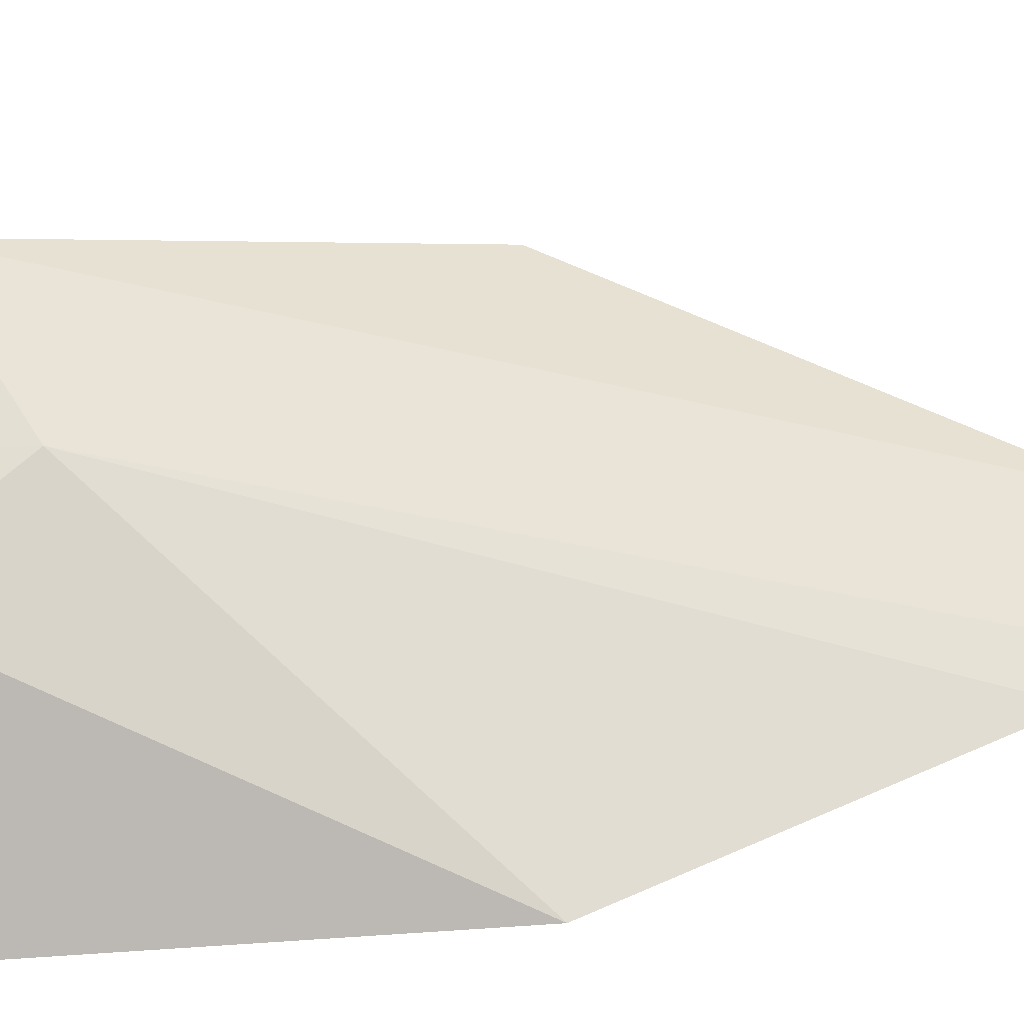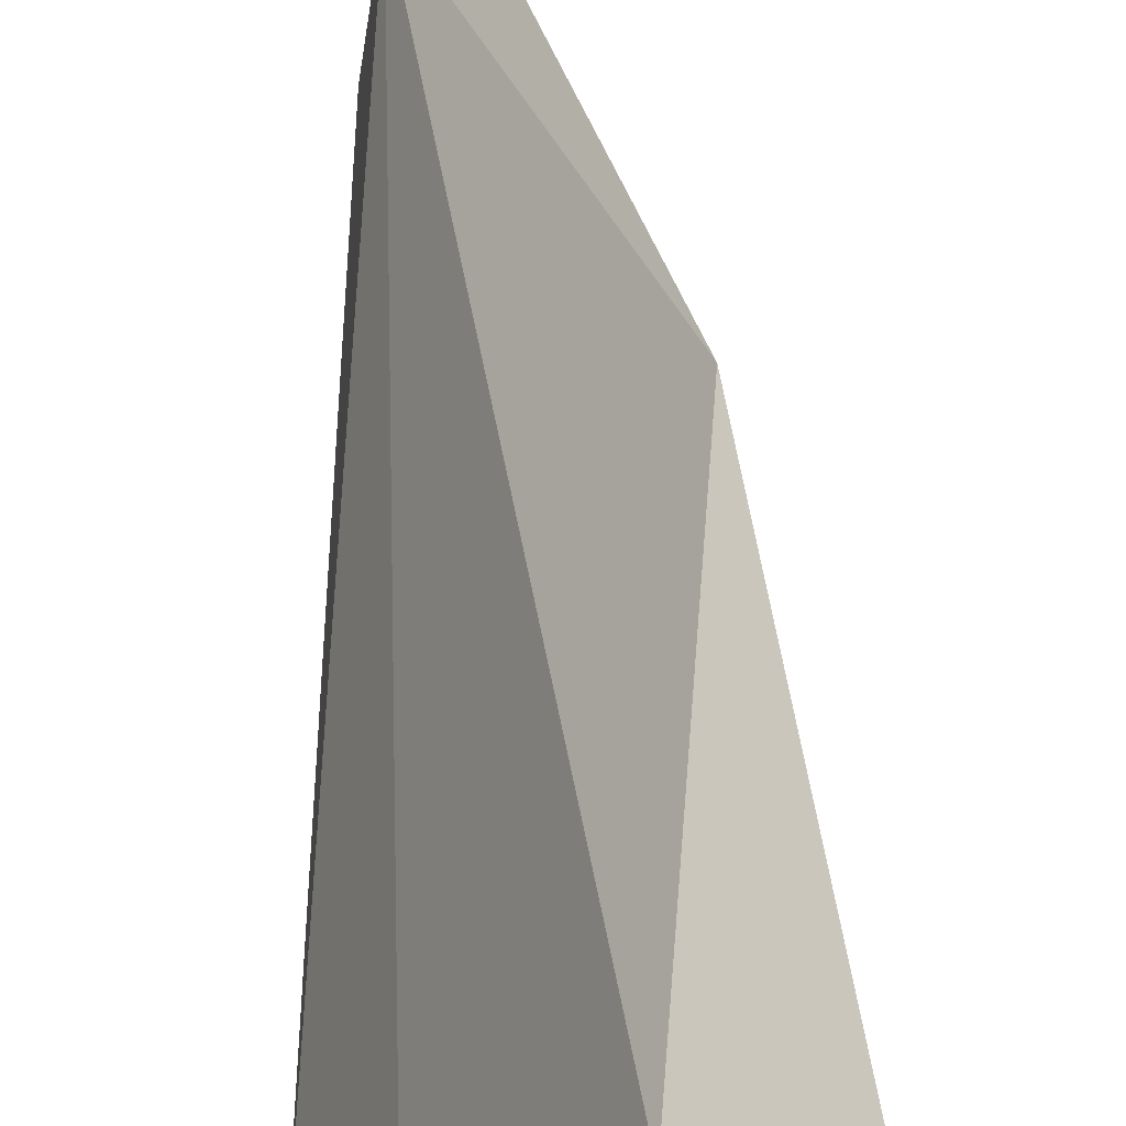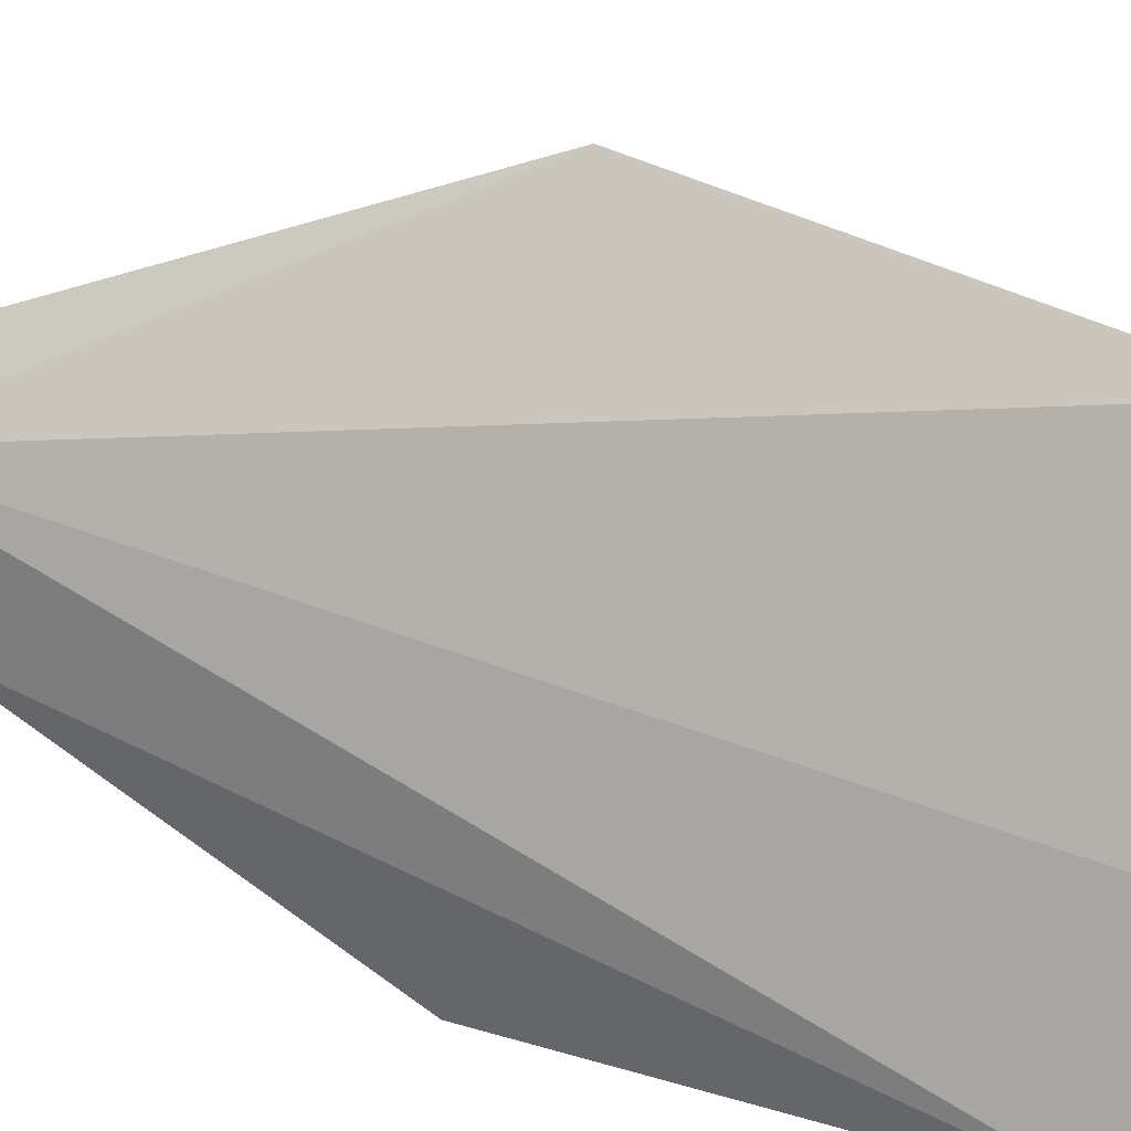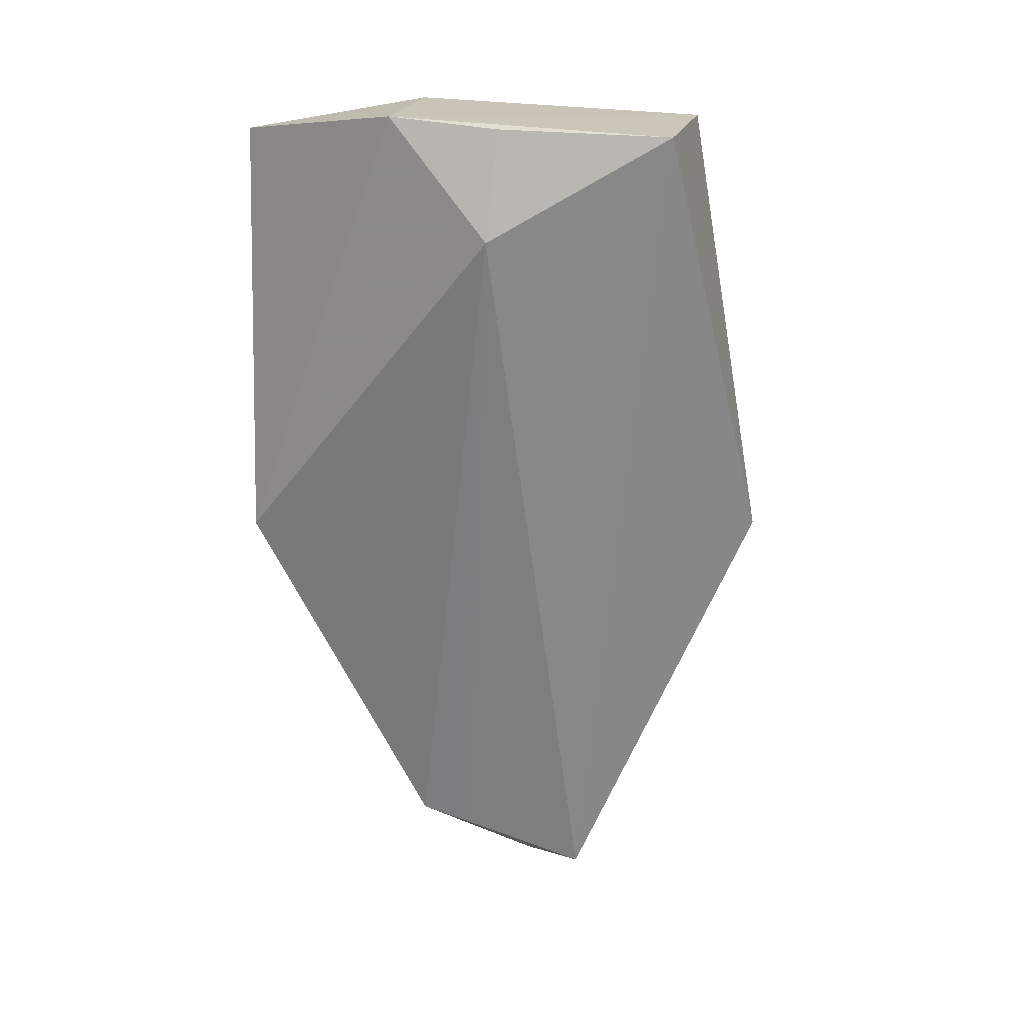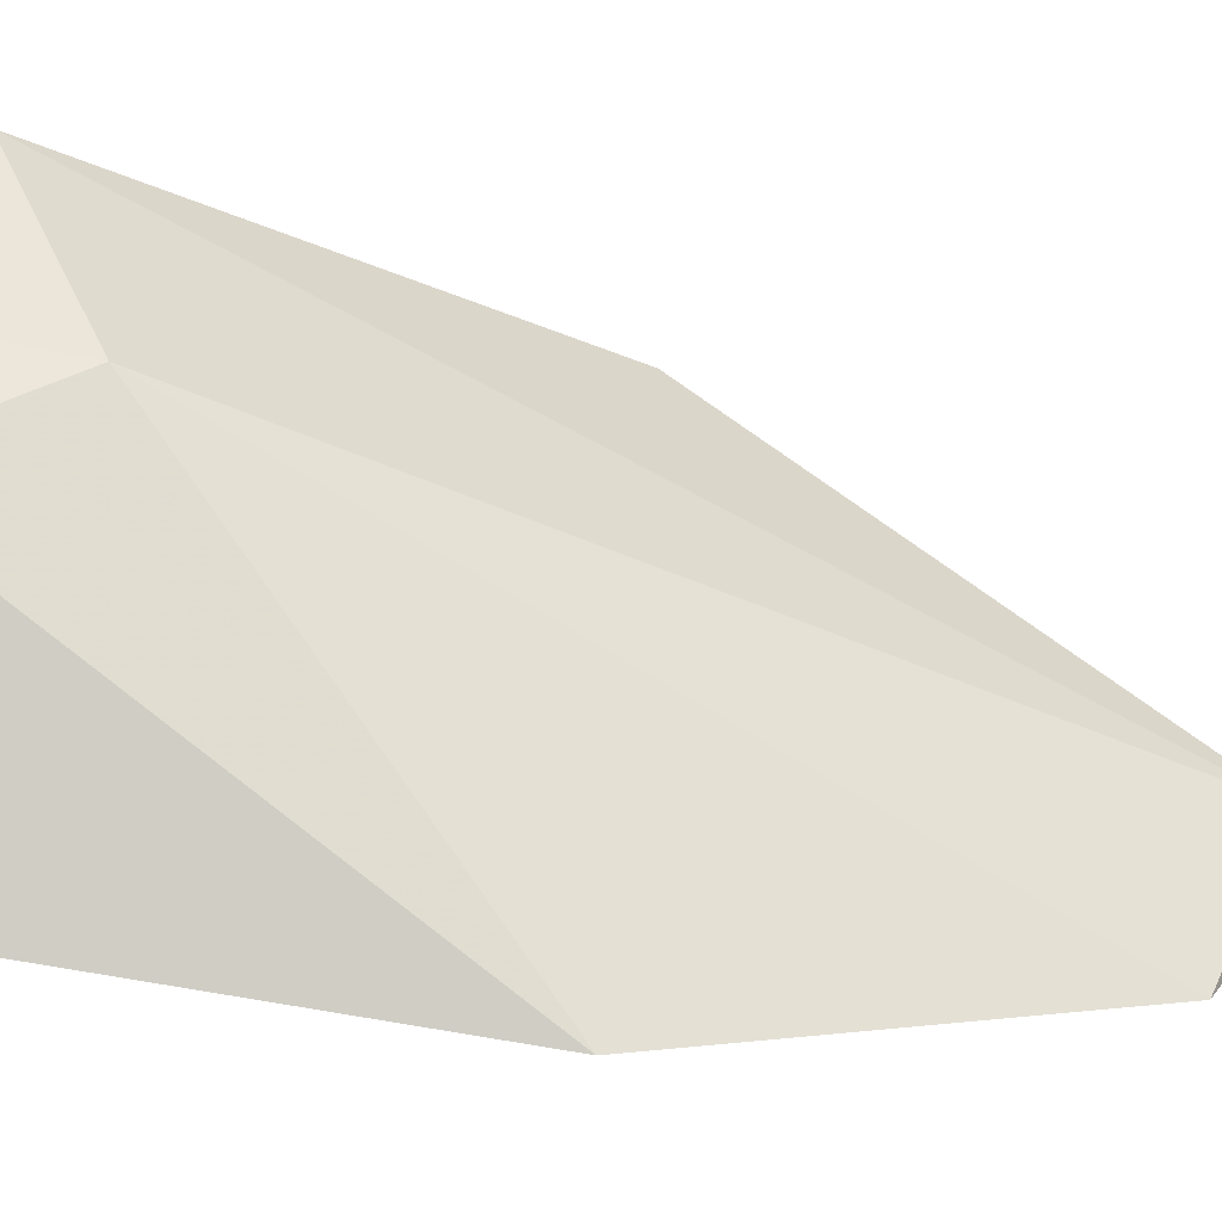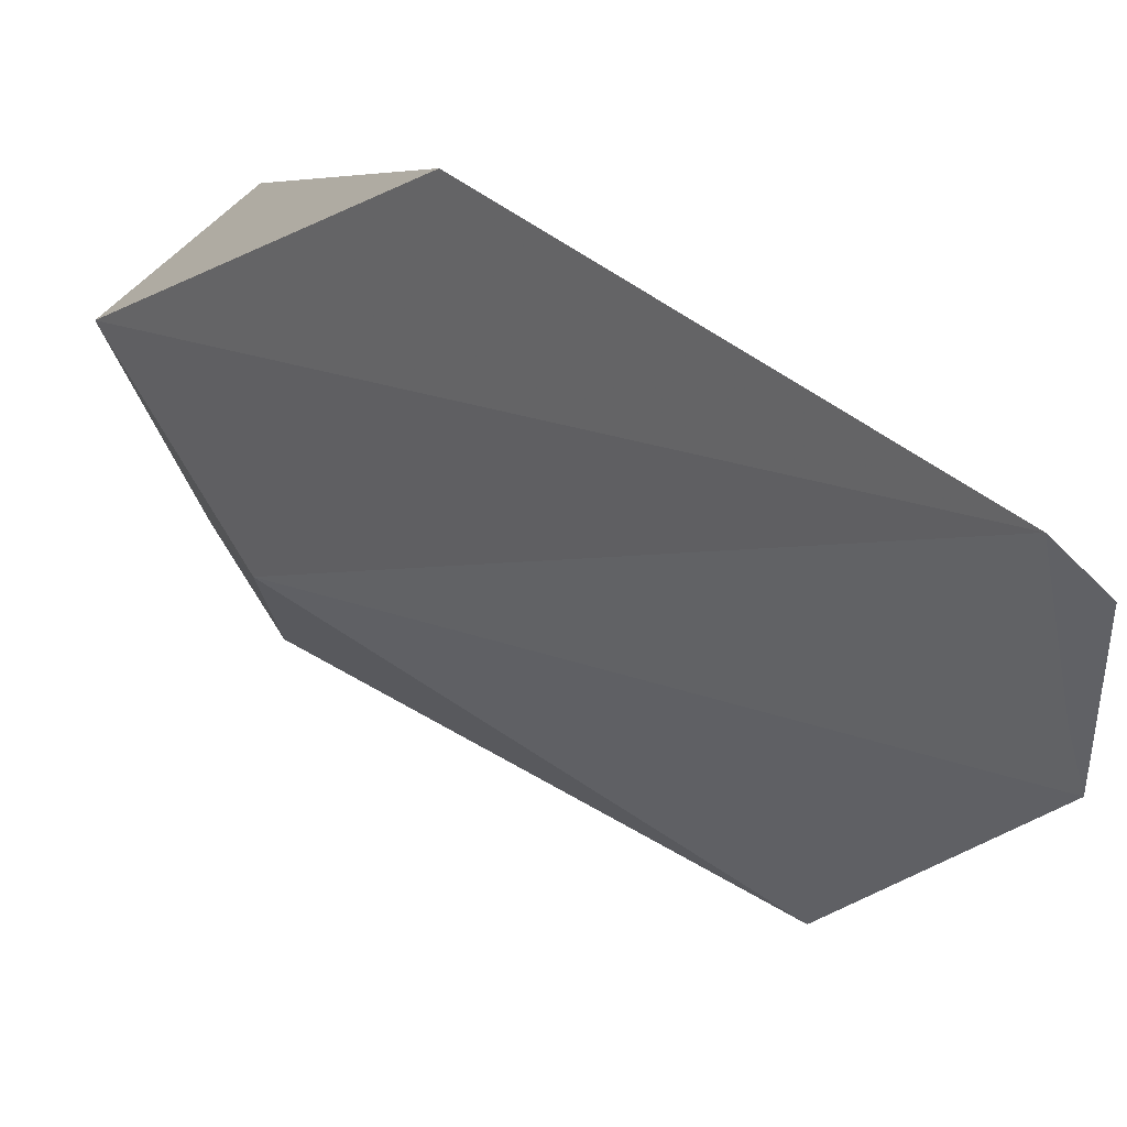
<metadata>
{"format":"obj","ext":"obj","renderer":"f3d","projection":"perspective","resolution":1024,"background":"white","views":[{"elev":-60.6,"azim":93.1,"up":"+Y"},{"elev":66.6,"azim":-0.1,"up":"+Y"},{"elev":37.5,"azim":-70.7,"up":"+Y"},{"elev":11.7,"azim":70.3,"up":"+Z"},{"elev":-72.4,"azim":78.0,"up":"+Y"},{"elev":13.3,"azim":156.2,"up":"+Y"}]}
</metadata>
<code>
v 0.04608 -0.4275 0.0182
v 0.08094 -0.394 0.0174
v 0.0672 -0.4183 0.01938
v 0.06821 -0.3855 0.01954
v 0.05681 -0.3939 -0.06497
v 0.05419 -0.4105 0.02135
v 0.0718 -0.3798 -0.02299
v 0.07343 -0.4104 0.007274
v 0.04788 -0.4284 -0.02438
v 0.05224 -0.3979 -0.06452
v 0.07285 -0.409 0.01815
v 0.05004 -0.41 -0.0588
v 0.05221 -0.4054 -0.06045
f 3 2 4
f 6 1 3
f 6 3 4
f 7 4 2
f 7 2 5
f 8 5 2
f 9 3 1
f 9 8 3
f 10 1 6
f 10 6 4
f 10 7 5
f 10 4 7
f 11 8 2
f 11 2 3
f 11 3 8
f 12 8 9
f 12 10 5
f 12 9 1
f 12 1 10
f 13 12 5
f 13 5 8
f 13 8 12

</code>
